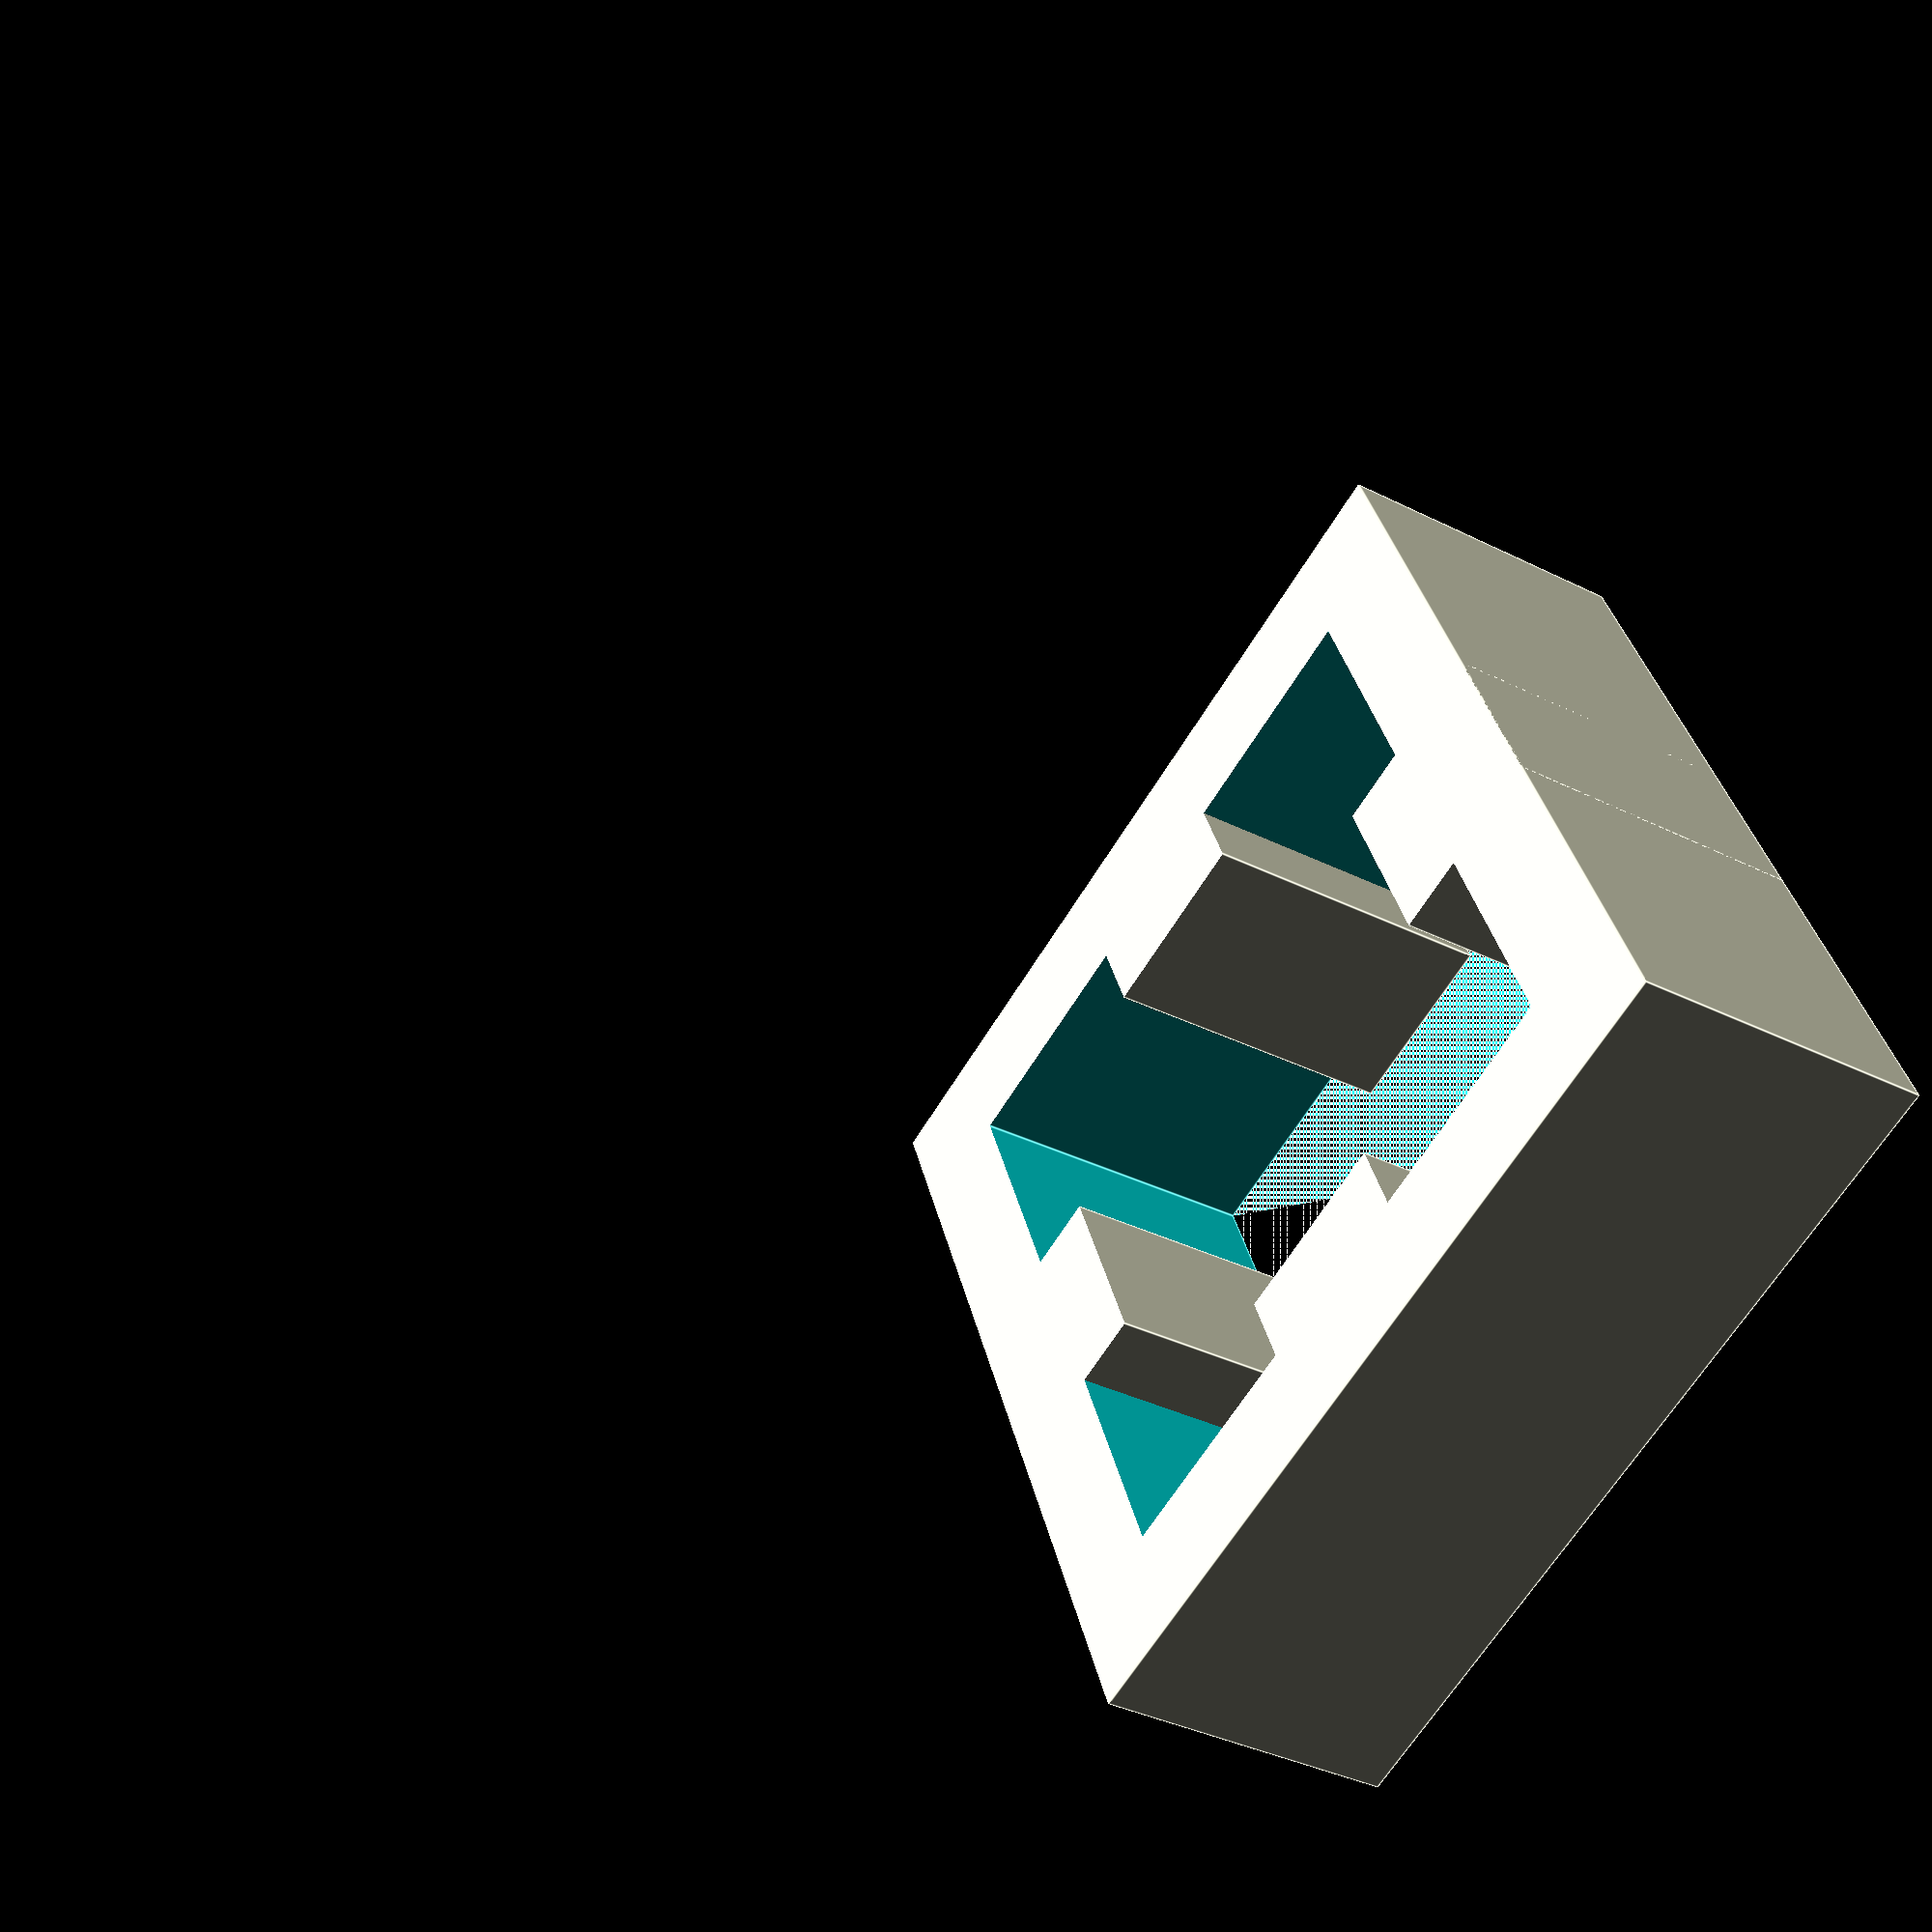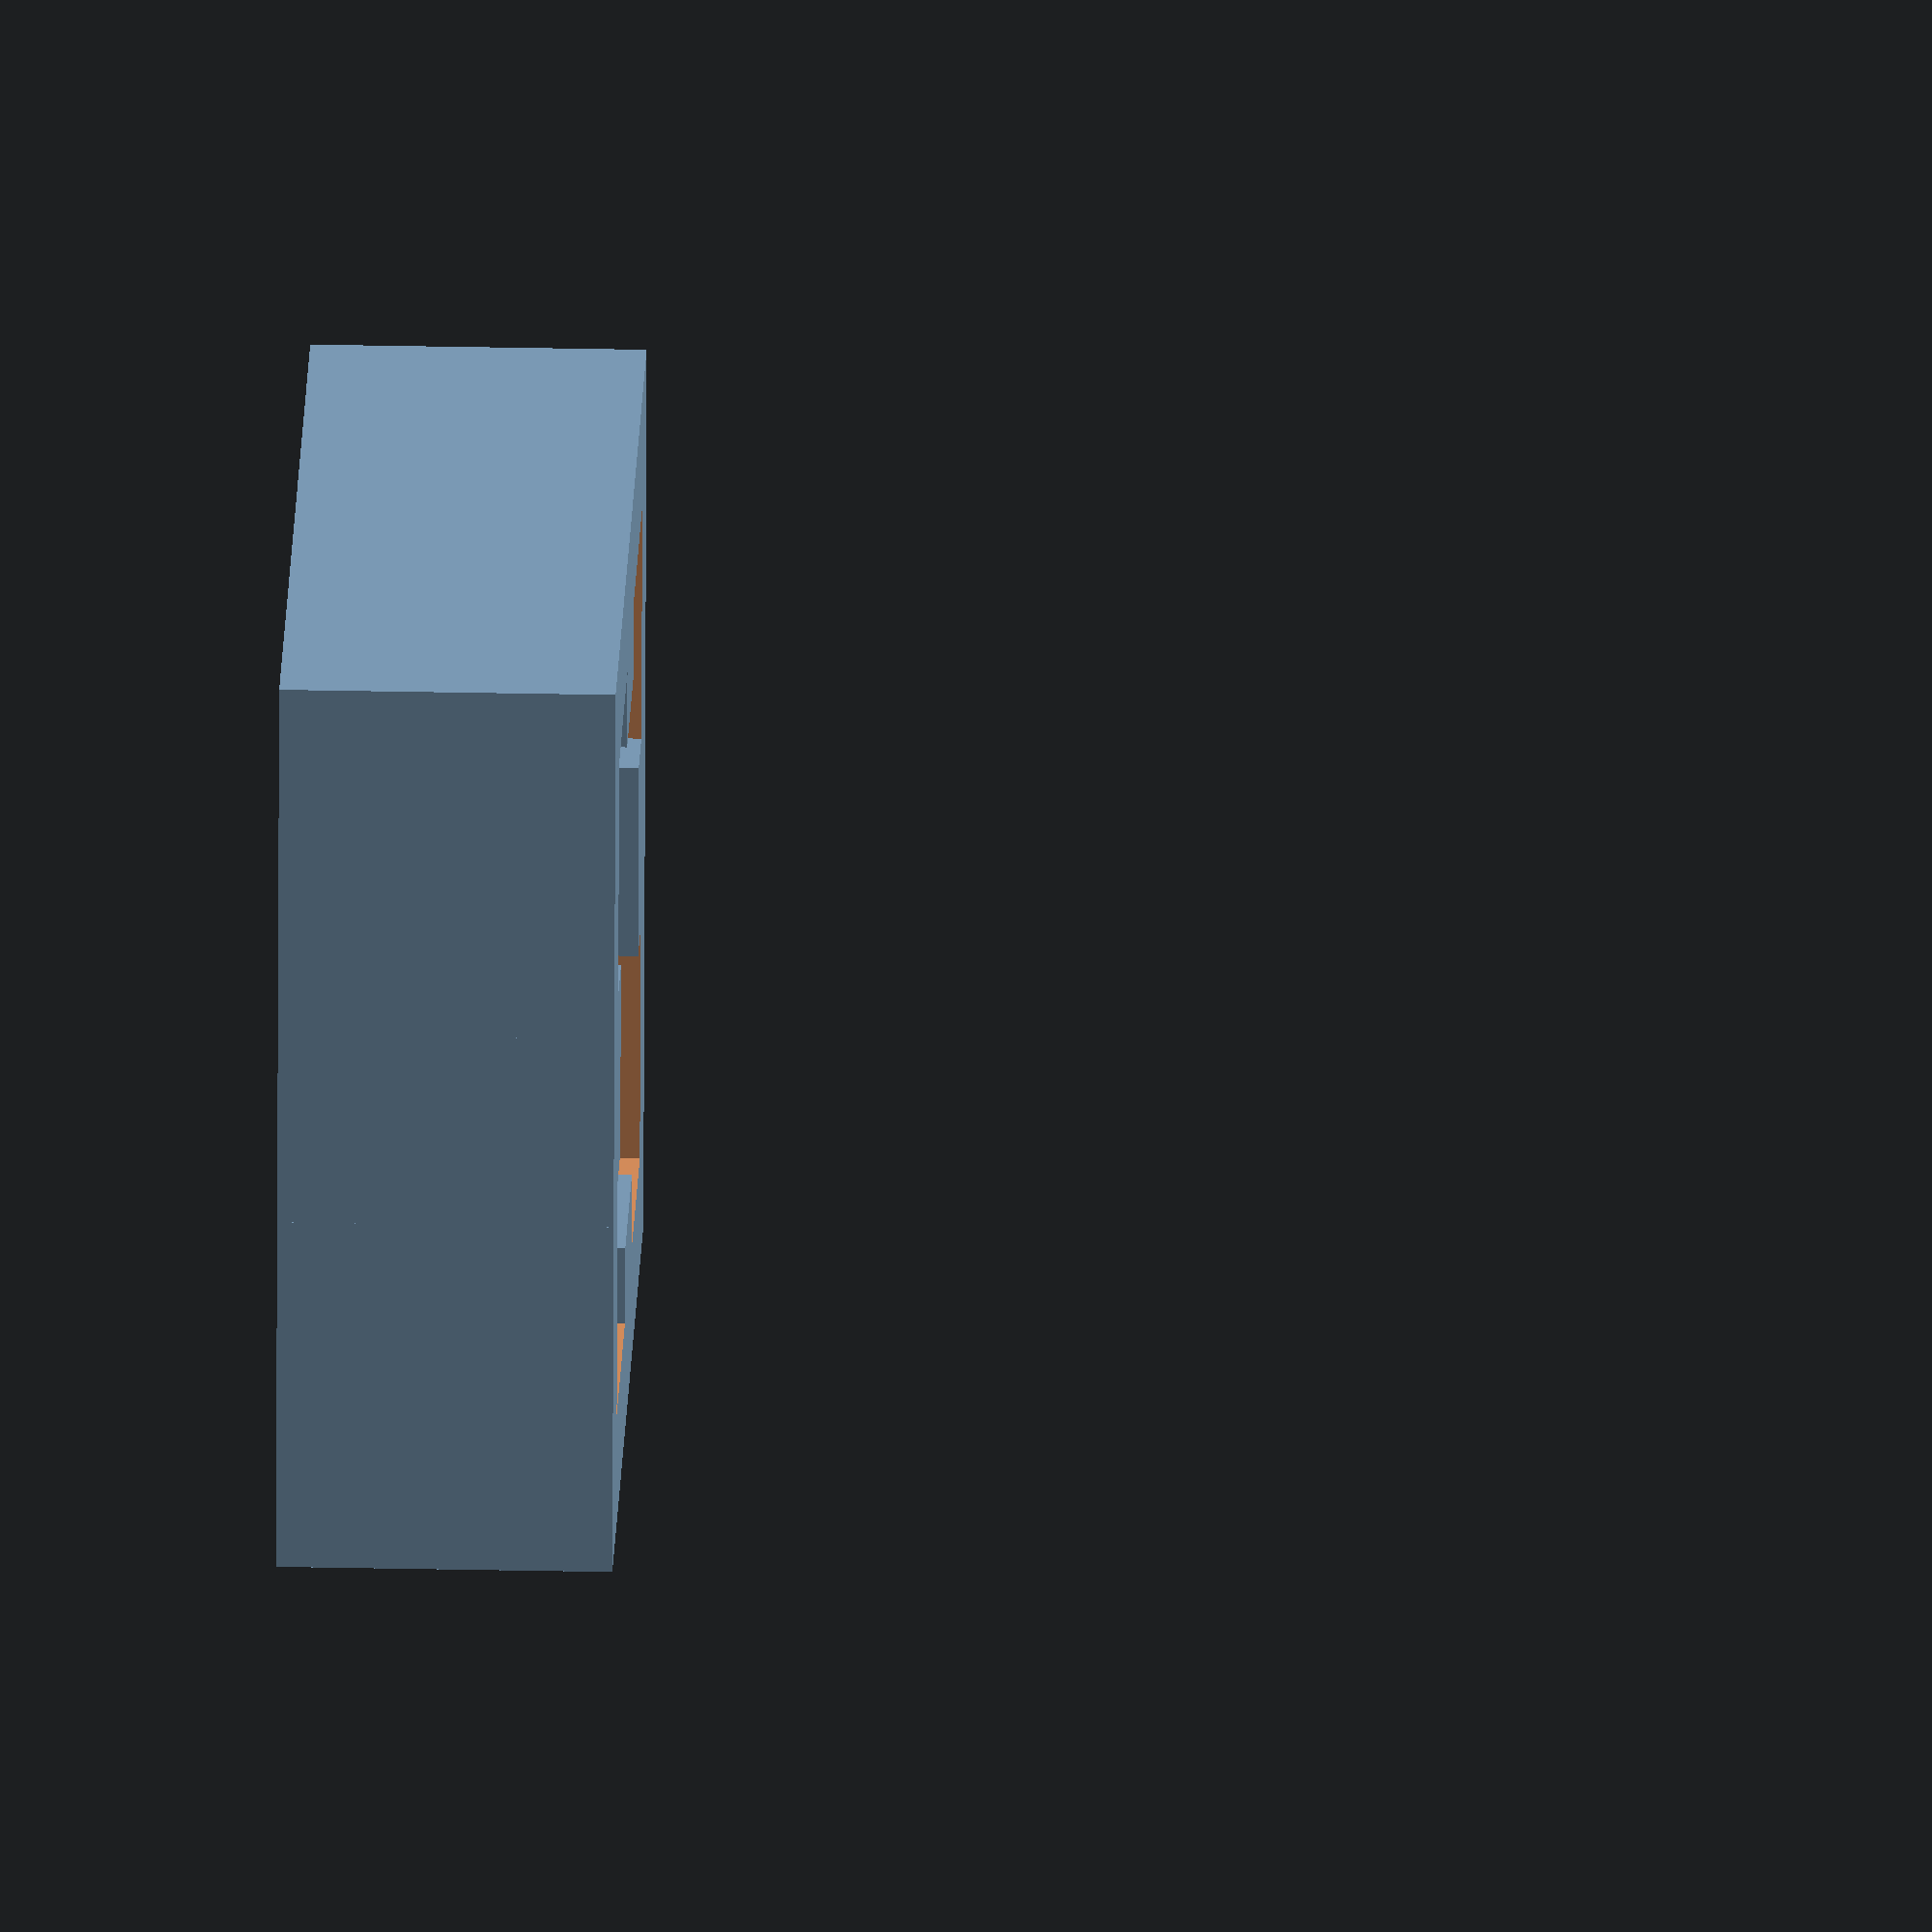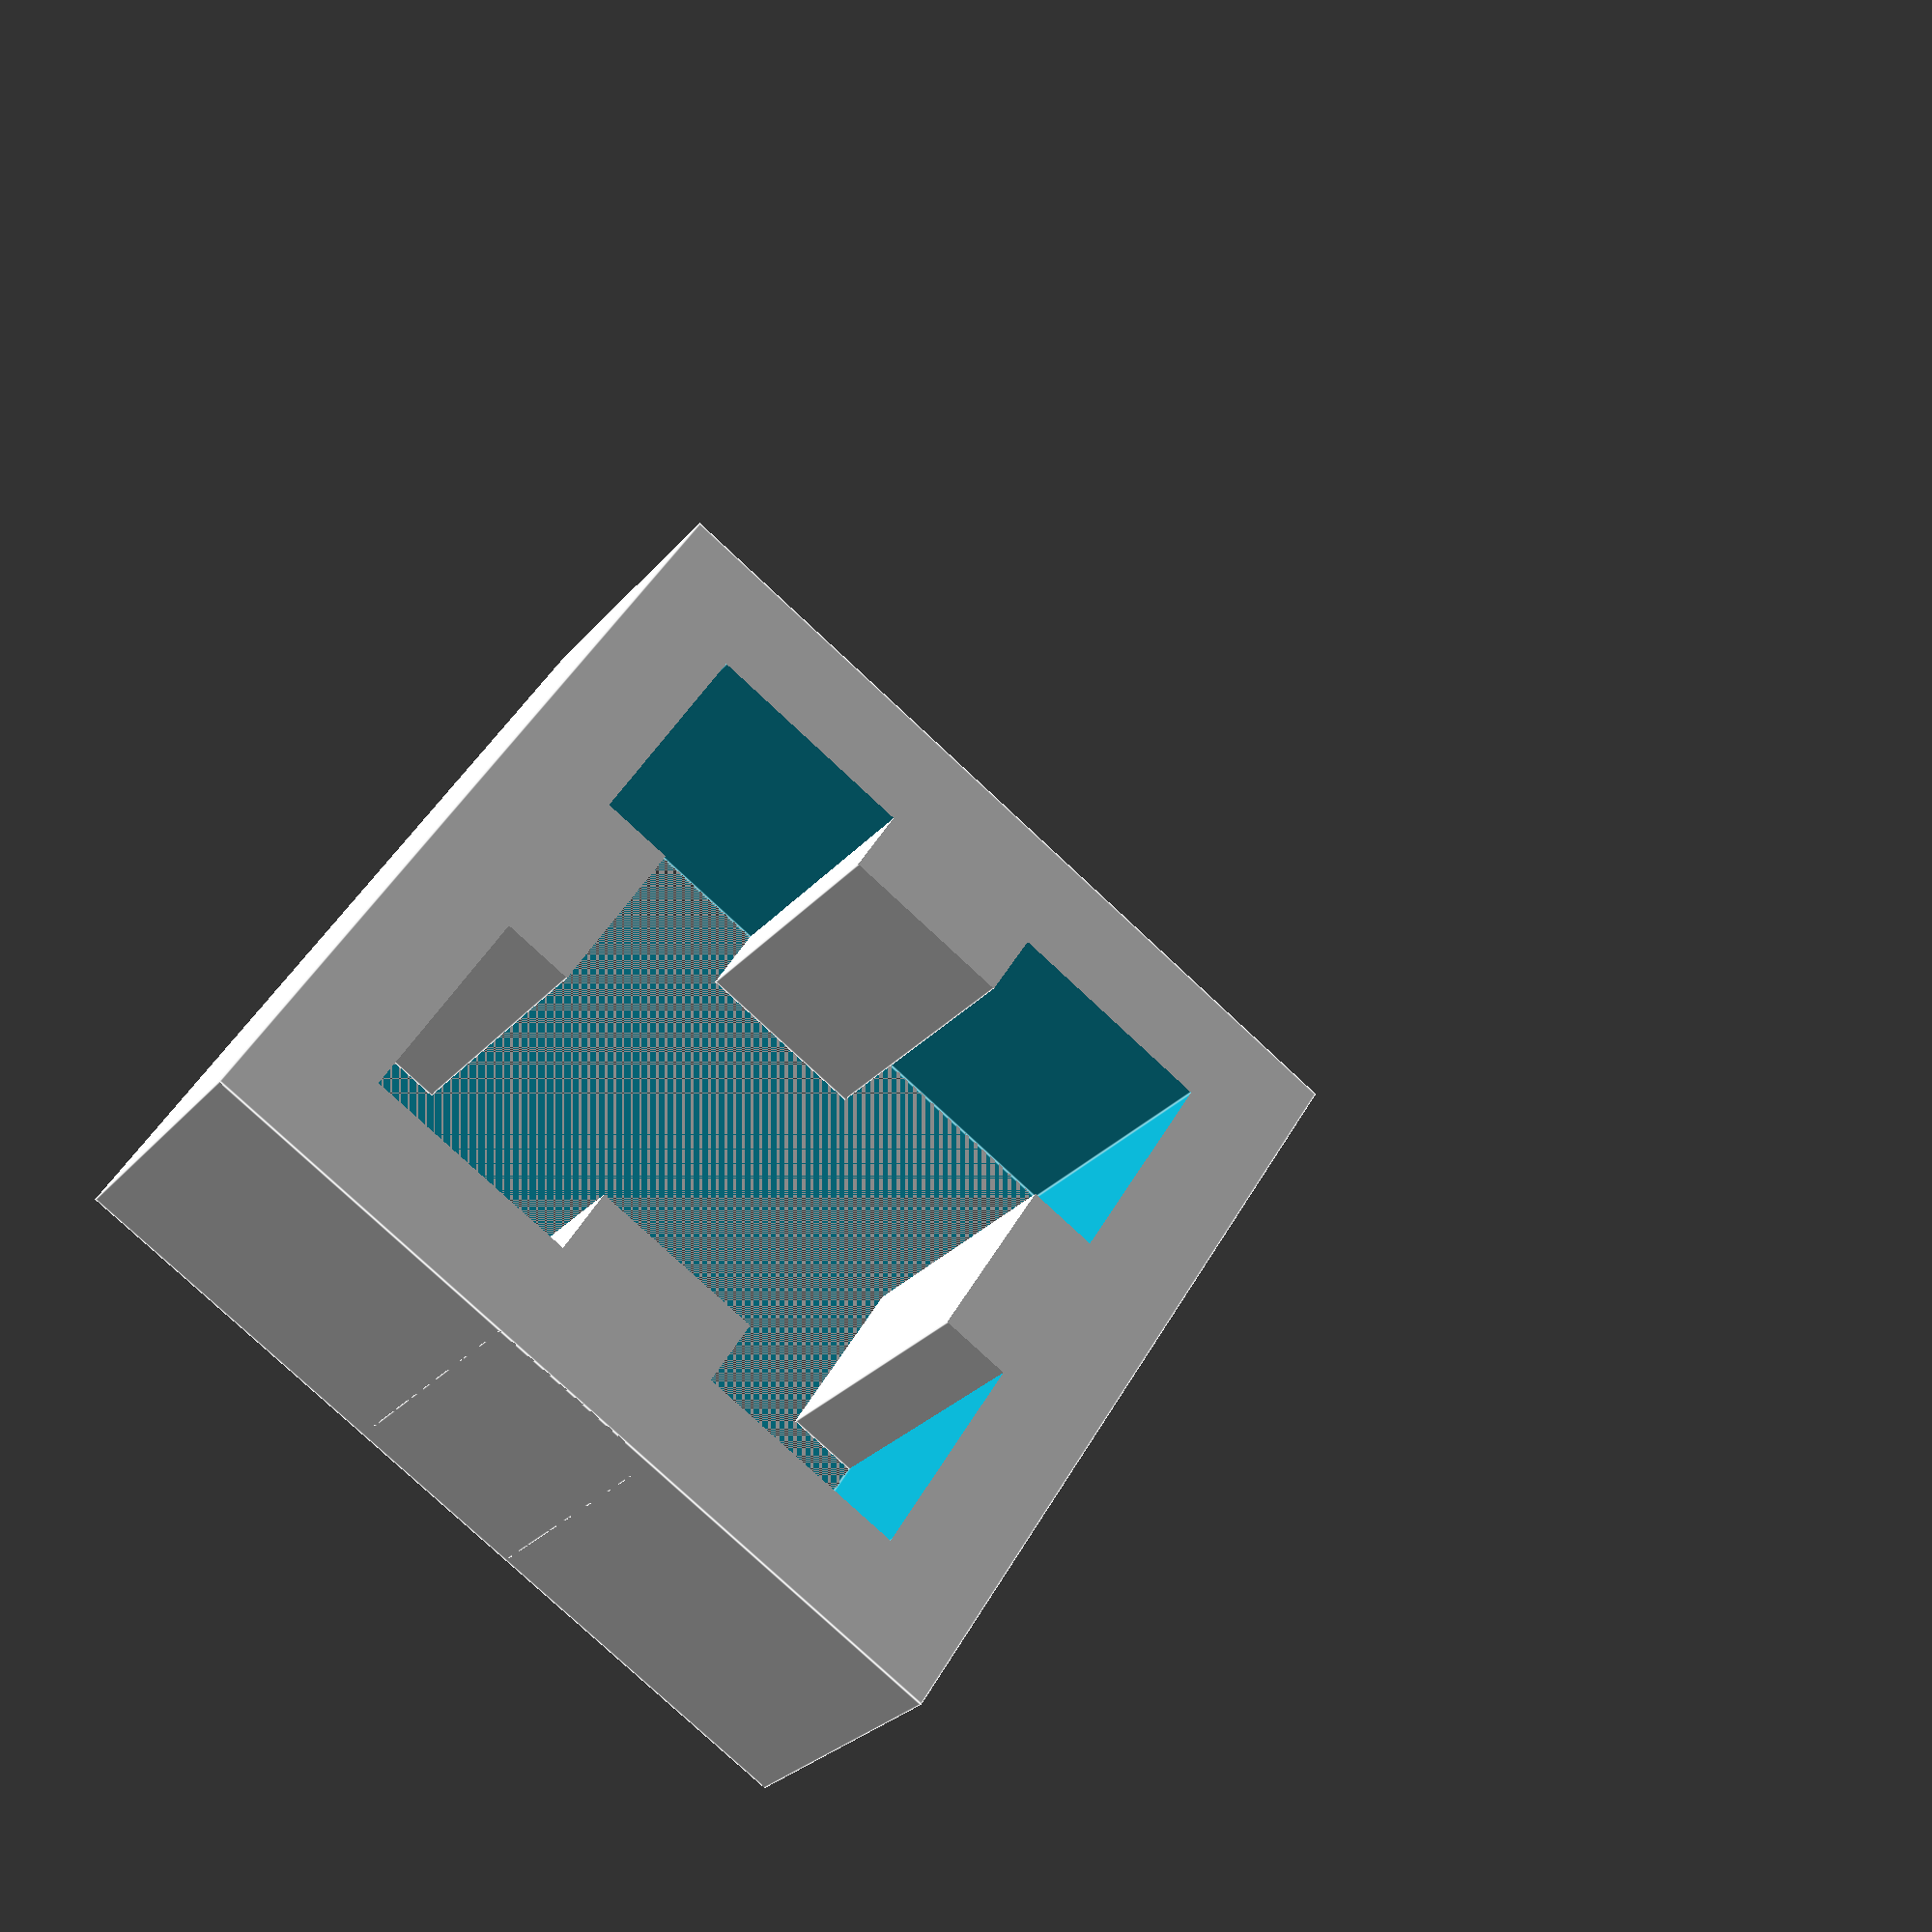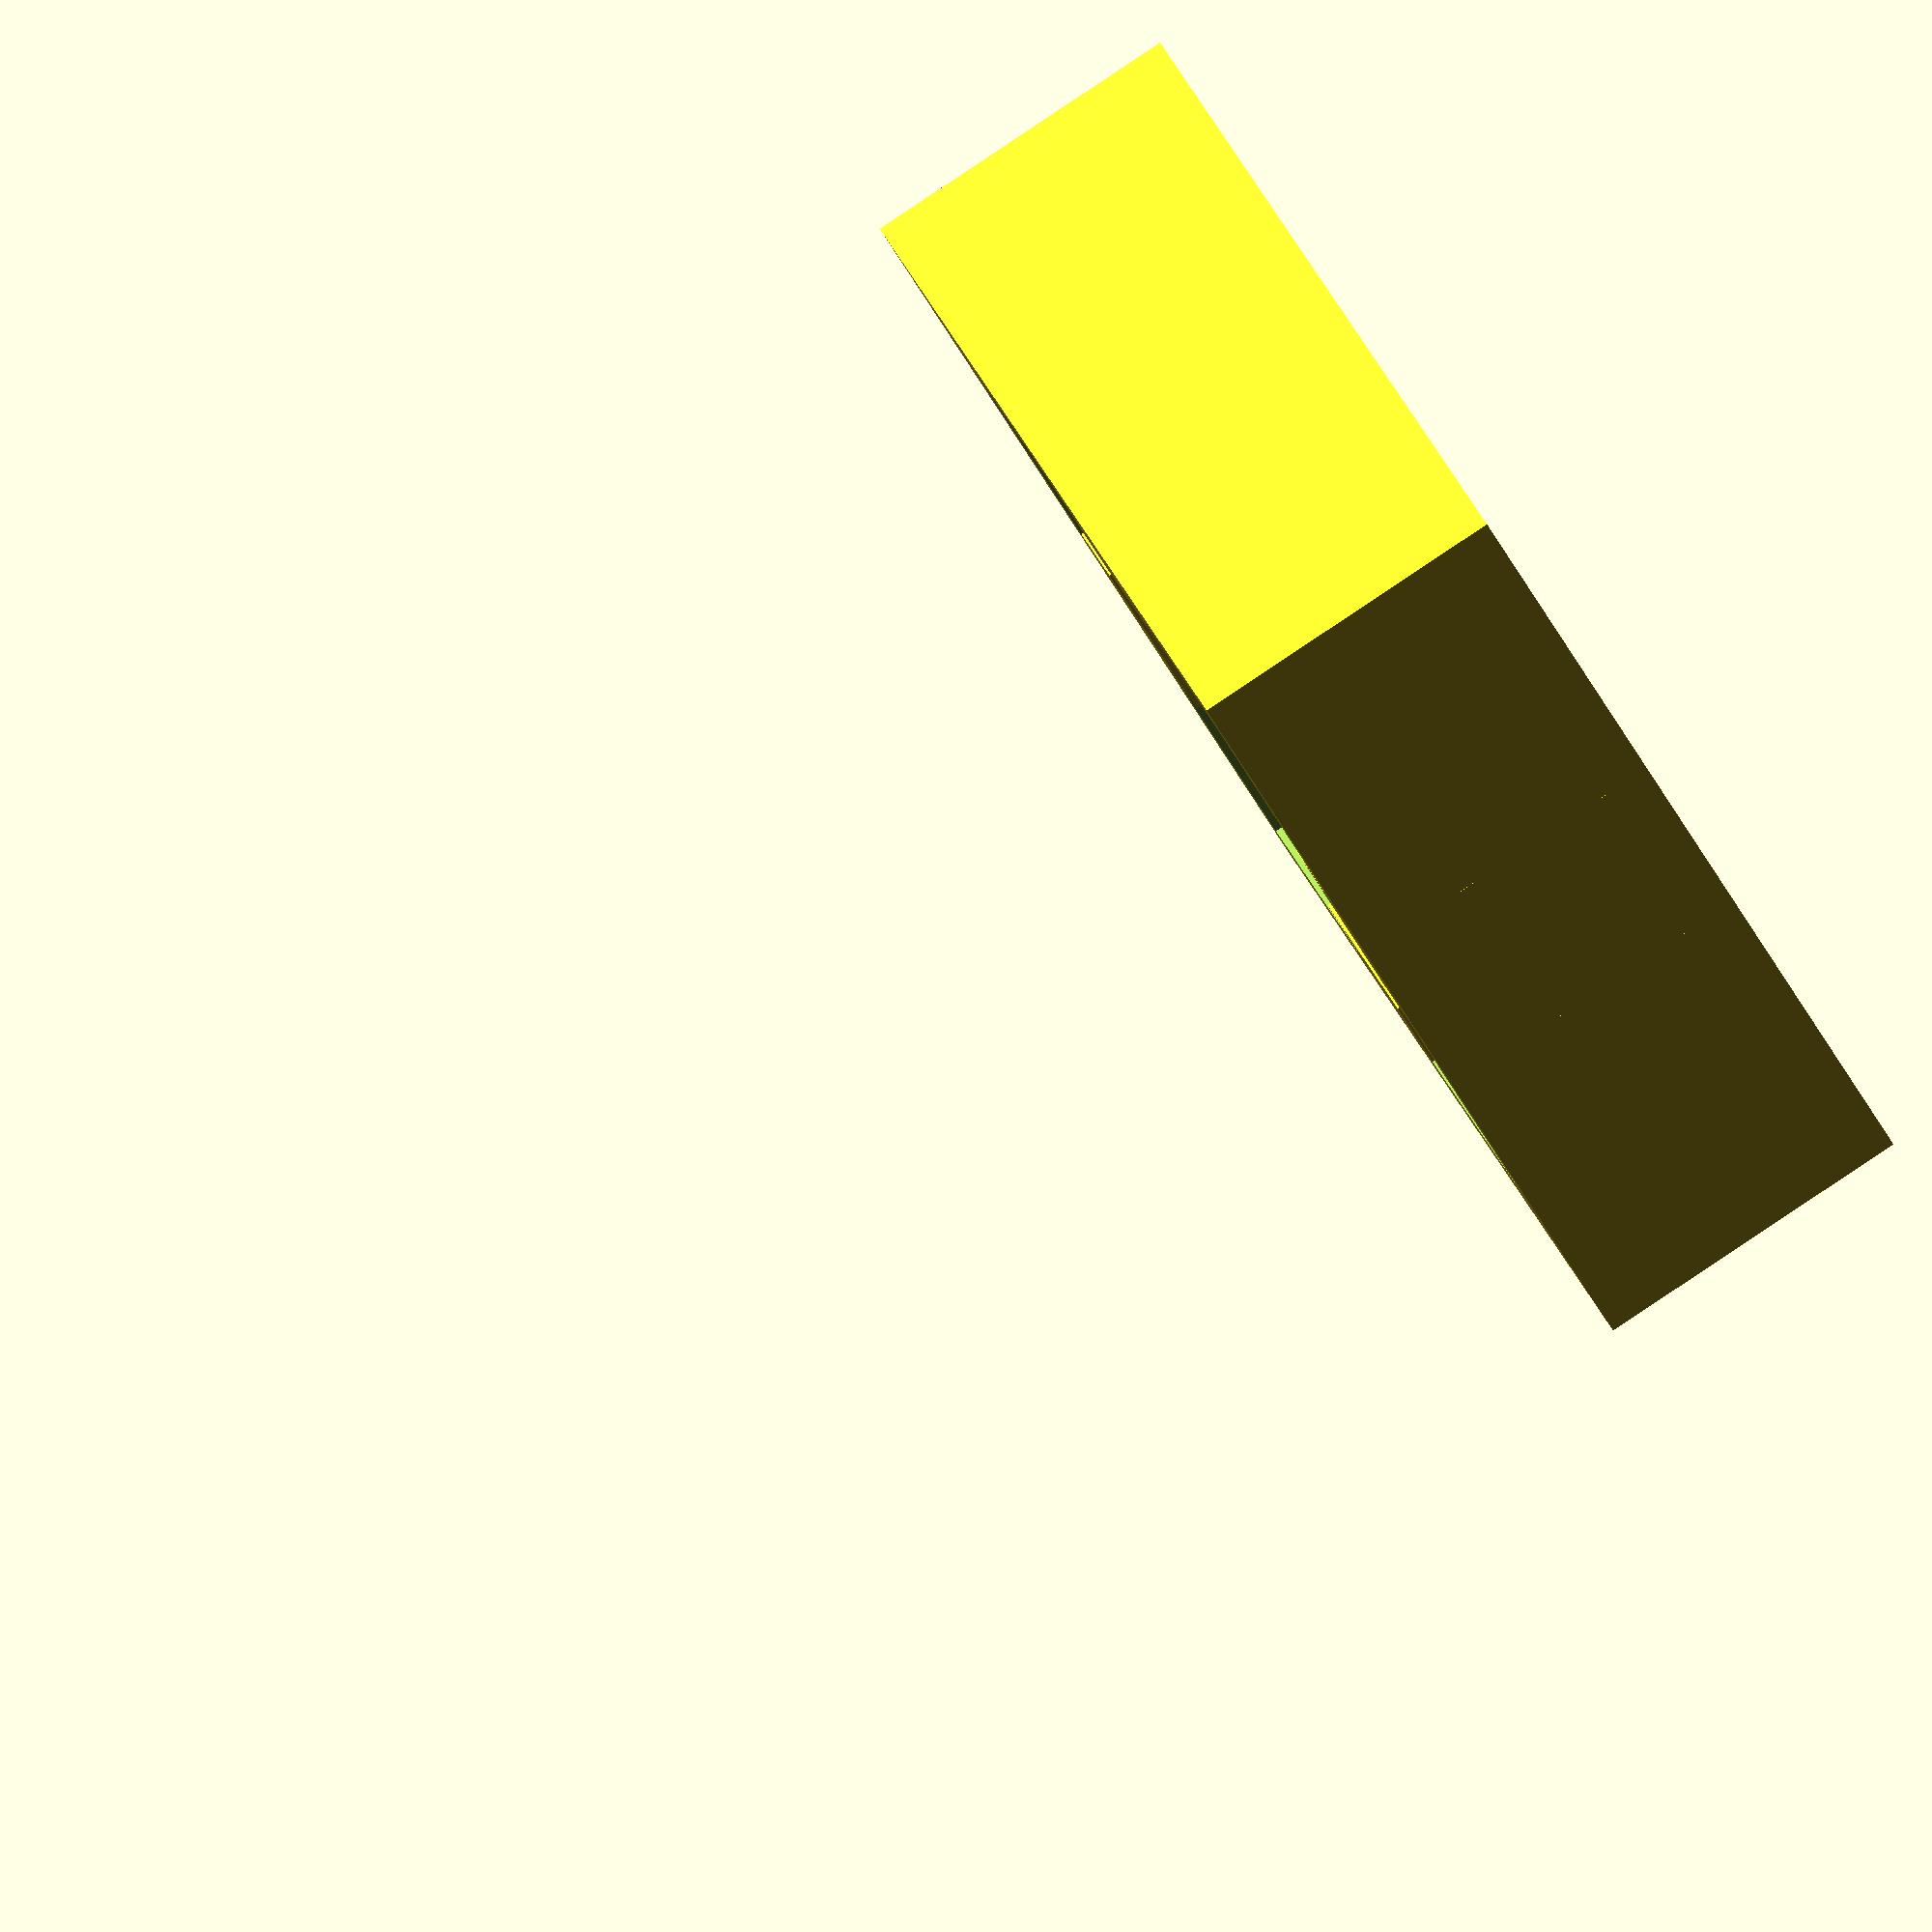
<openscad>
difference() {
  translate([-7,-7,0]) { cube([14,14,5]); }

  difference() {
    translate([-5.2,-5.2,0]) { cube([10.4,10.4,20]); }
    
    translate([4,-1.5,0]) { cube([3,3,20]); }
    rotate(90) { translate([4,-1.5,0]) { cube([3,3,20]); } }
    rotate(180) { translate([4,-1.5,0]) { cube([3,3,20]); } }
    rotate(270) { translate([4,-1.5,0]) { cube([3,3,20]); } }
  }
}
</openscad>
<views>
elev=215.6 azim=67.2 roll=123.6 proj=p view=edges
elev=152.4 azim=276.1 roll=268.1 proj=o view=wireframe
elev=26.2 azim=32.6 roll=329.9 proj=p view=edges
elev=90.8 azim=38.8 roll=123.6 proj=o view=solid
</views>
